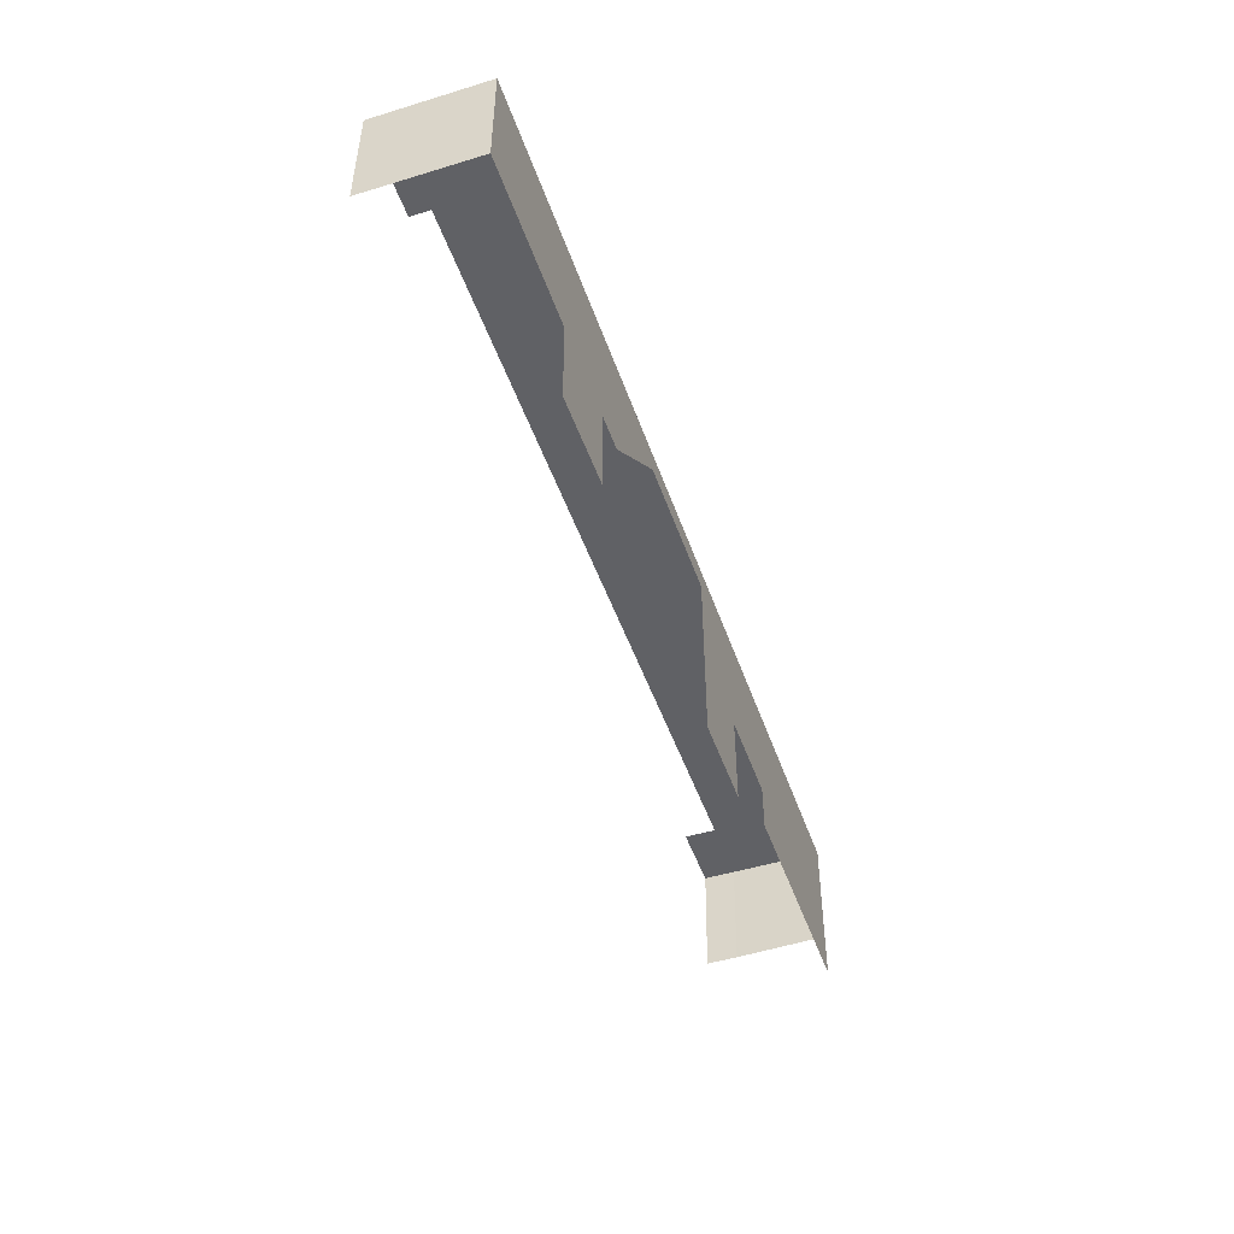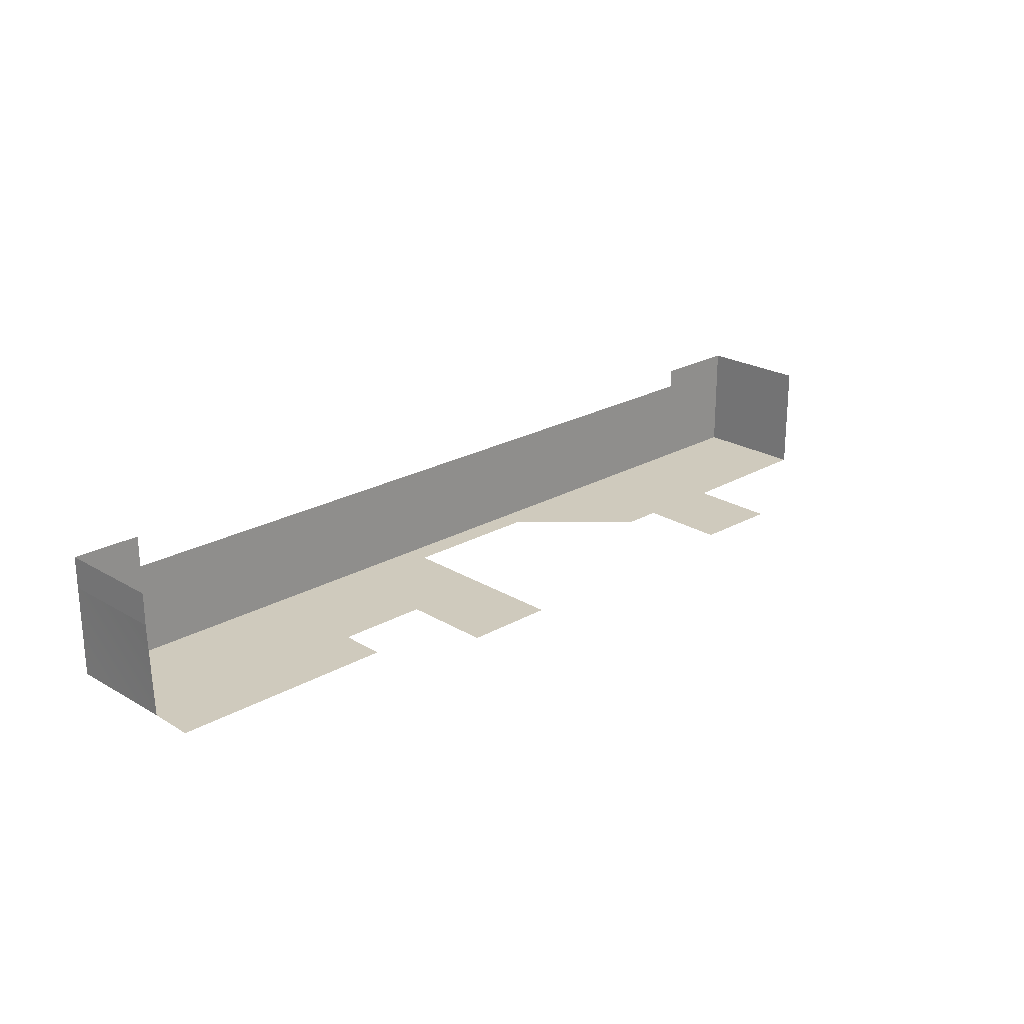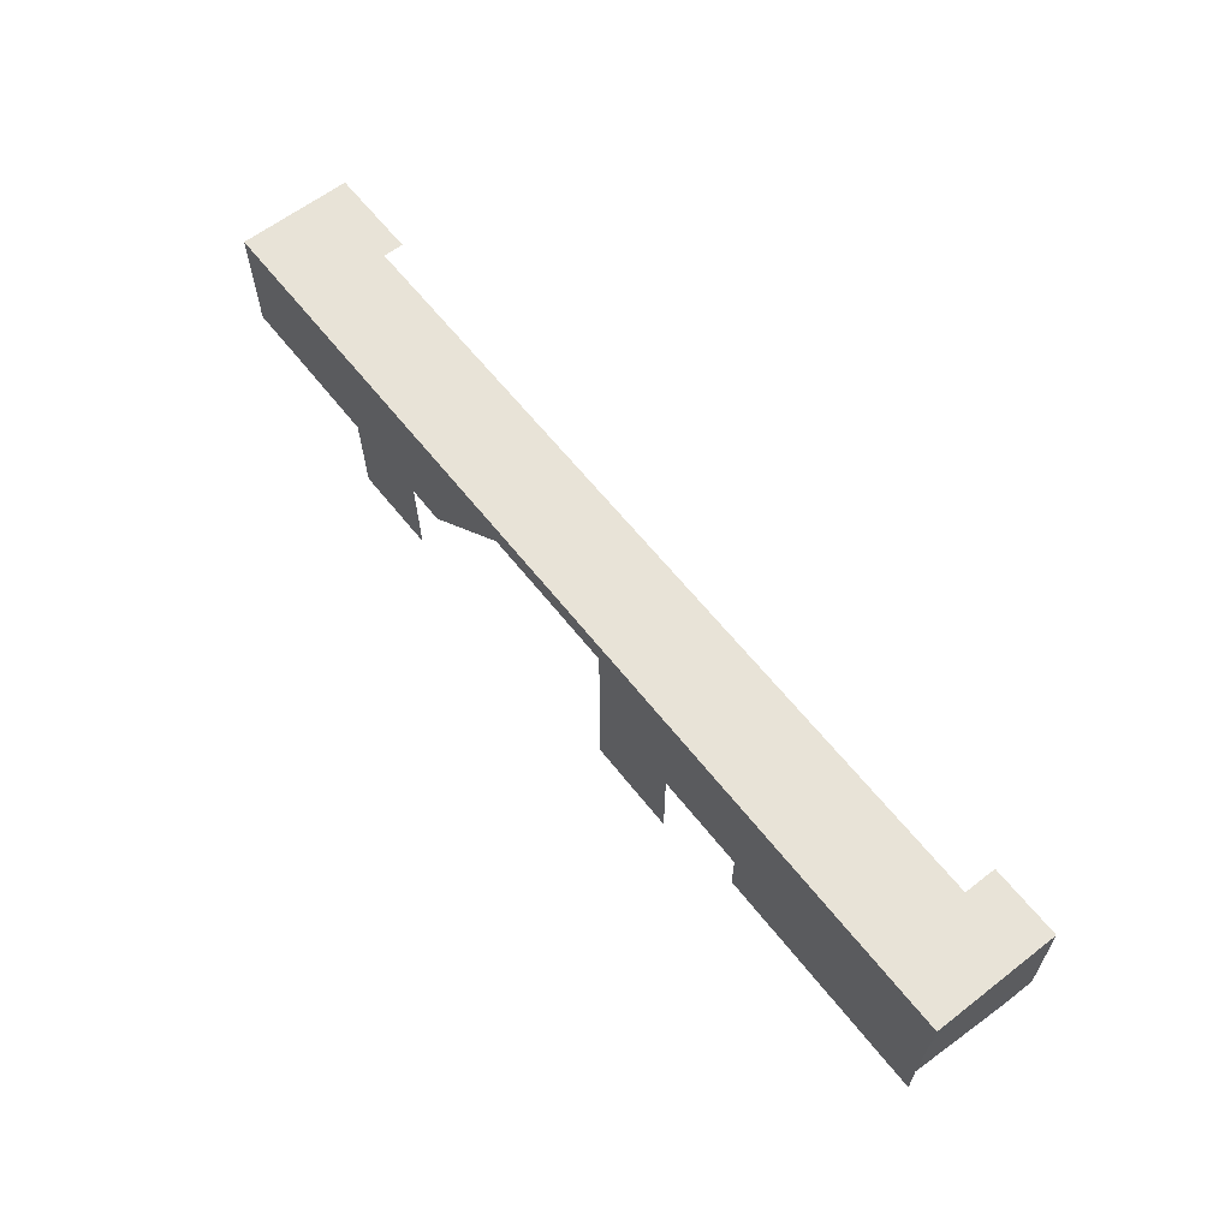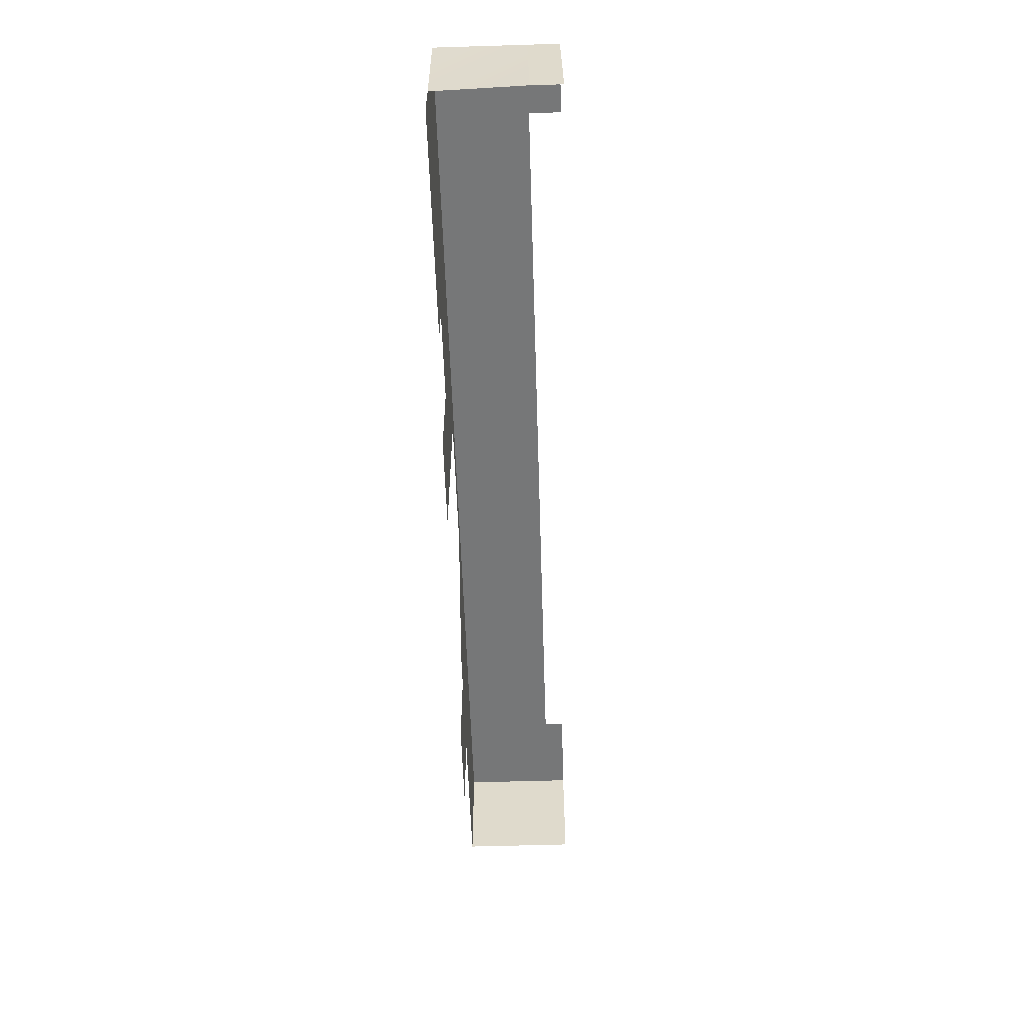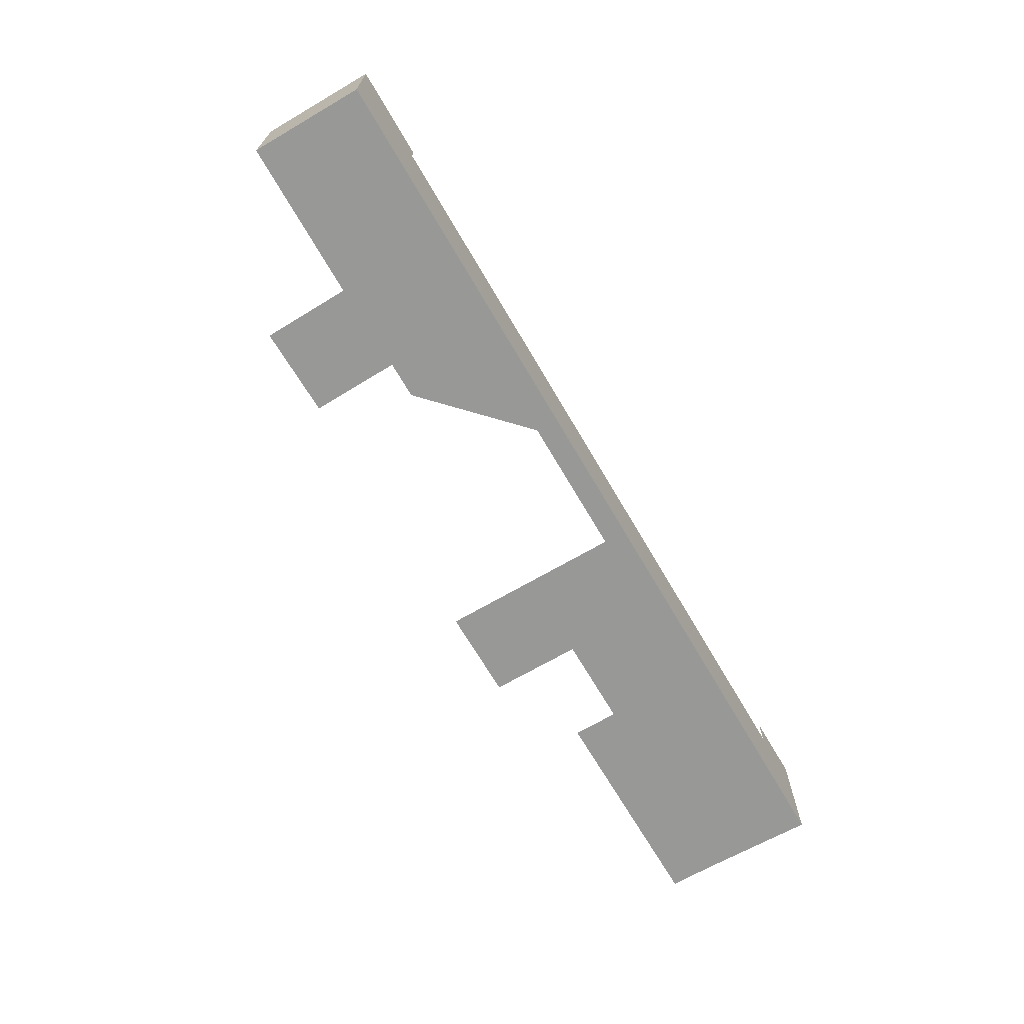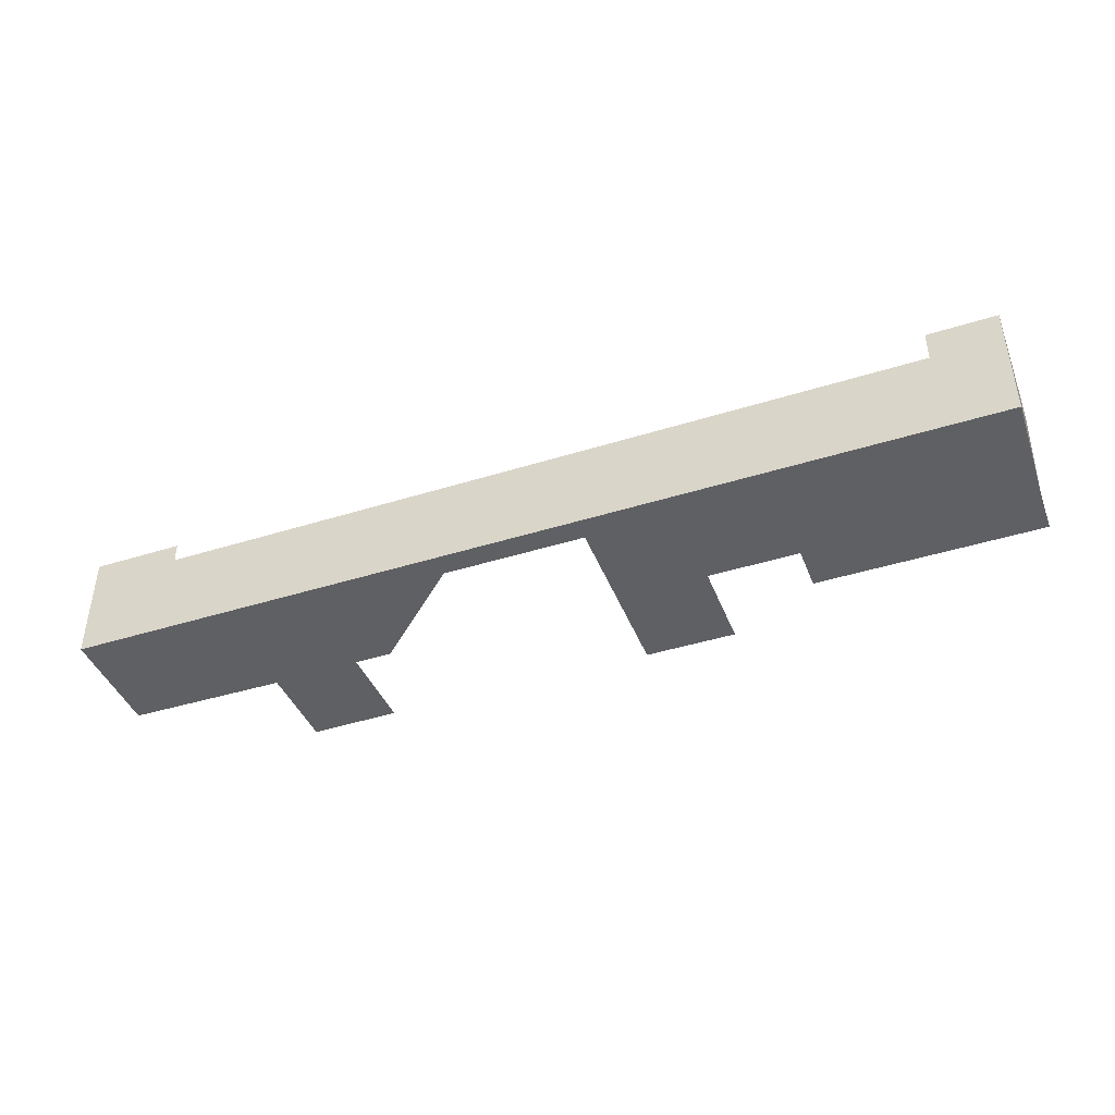
<metadata>
{"format":"obj","ext":"obj","renderer":"f3d","projection":"perspective","resolution":1024,"background":"white","views":[{"elev":-48.2,"azim":108.8,"up":"+Y"},{"elev":22.8,"azim":-44.2,"up":"+Z"},{"elev":62.0,"azim":-128.1,"up":"+Y"},{"elev":-57.0,"azim":-88.2,"up":"+Y"},{"elev":-68.4,"azim":120.3,"up":"+Z"},{"elev":-42.7,"azim":-159.5,"up":"+Z"}]}
</metadata>
<code>
g pb_Mesh-467570
v -3 3 -9
v 1 -2 -9
v 1 3 -9
v -5.961 -2.062 -9
v 1 3 -9
v 1 -2 -5
v 1 3 -5
v 1 -2 -9
v 1 -2 -4.125
v 1 3 -4.125
v 1 -2 -5
v -3 3 -9
v 1 3 -9
v 1 3 -5
v -3 3 -5
v -3 3 -5
v 1 3 -5
v 1 3 -4.125
v -3 3 -4.125
v -40 3 -5
v -39.88 -2 -9
v -40 3 -9
v -40 -2 -4.938
v -38 -4 -9
v -34 -4 -9
v -37 3 -9
v -30 -2 -9
v -26 -2 -9
v -22 2 -9
v -9.875 -2 -9
v -5.961 -2.062 -9
v -3 3 -9
v -11.5 -2 -9
v -15.75 2 -9
v -40 3 -9
v -38 -4 -9
v -37 3 -9
v -39.88 -2 -9
v -40 3 -9
v -37 3 -9
v -37 3 -5
v -40 3 -5
v -37 3 -9
v -37 3 -5
v -37 3 -3.625
v -40 3 -5
v -37 3 -5
v -40 3 -3.625
v -40 3 -3.625
v -40 -2 -4.938
v -40 3 -5
v -40 -2 -3.563
v -26 -6 -9
v -22 2 -9
v -26 -2 -9
v -26 -6 -9
v -22 -6 -9
v -22 2 -9
v -30 -4 -9
v -26 -6 -9
v -22 2 -9
v -26 -2 -9
v -26 -6 -9
v -22 -6 -9
v -22 2 -9
v -9.953 -5.875 -9
v -6.039 -5.938 -9
v -39.88 -4 -9
v -39.88 -2 -9
g pb_Mesh-467570_0
g pb_Mesh-467570_1
f 3 2 1
f 2 4 1
f 7 6 5
f 6 8 5
f 10 9 7
f 9 11 7
f 14 13 12
f 14 12 15
f 18 17 16
f 18 16 19
f 22 21 20
f 21 23 20
f 26 25 24
f 27 25 26
f 28 27 26
f 29 28 26
f 32 31 30
f 32 30 33
f 32 33 34
f 32 34 29
f 26 32 29
f 37 36 35
f 36 38 35
f 41 40 39
f 41 39 42
f 15 12 43
f 15 43 44
f 47 46 45
f 46 48 45
f 51 50 49
f 50 52 49
f 55 54 53
f 58 57 56
f 27 59 25
f 62 61 60
f 65 64 63
f 30 31 66
f 31 67 66
f 69 24 68

</code>
